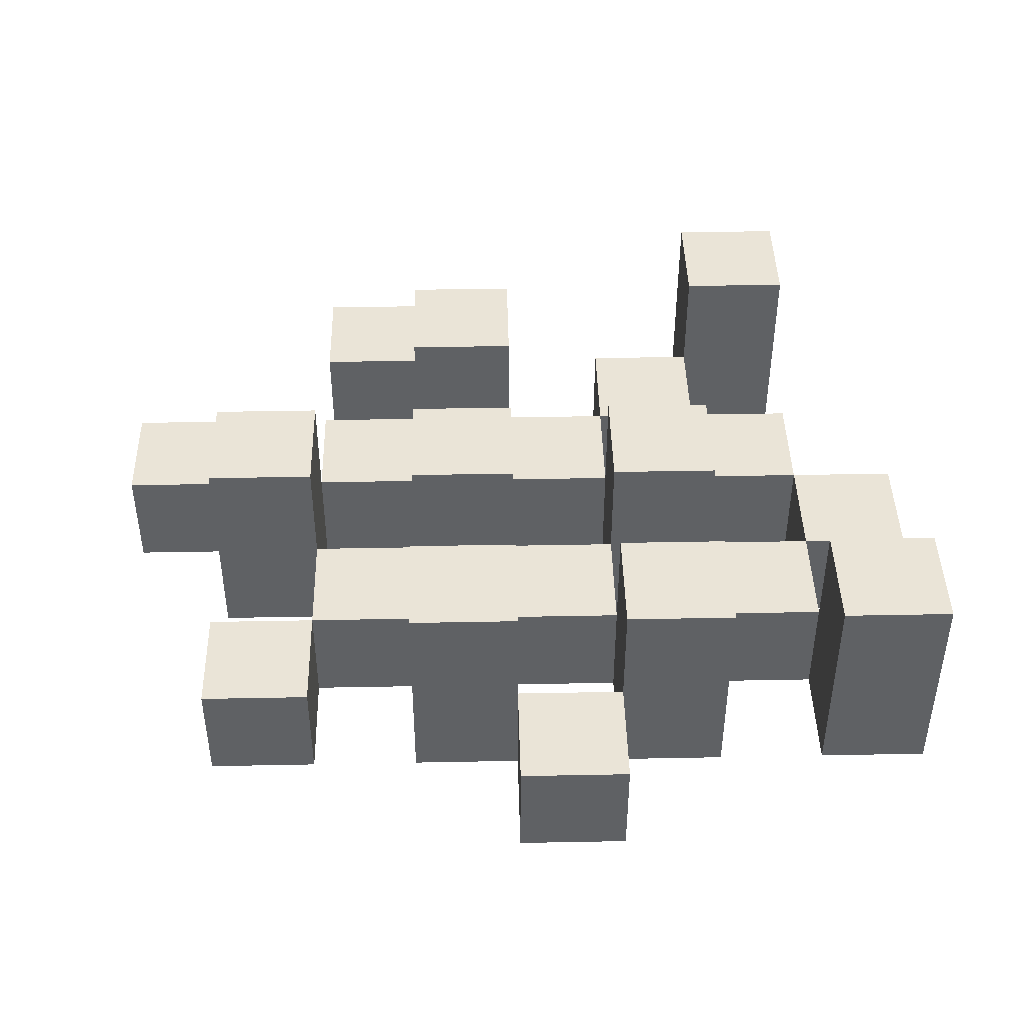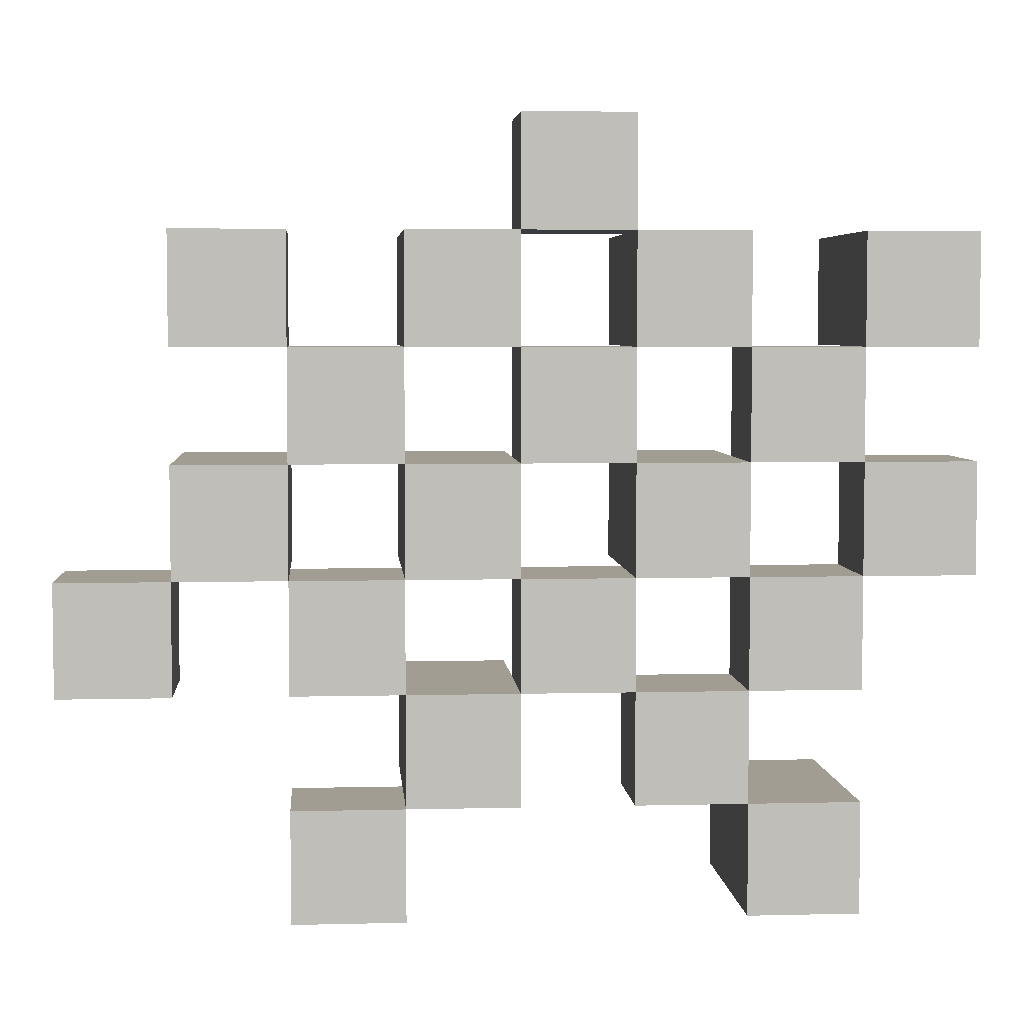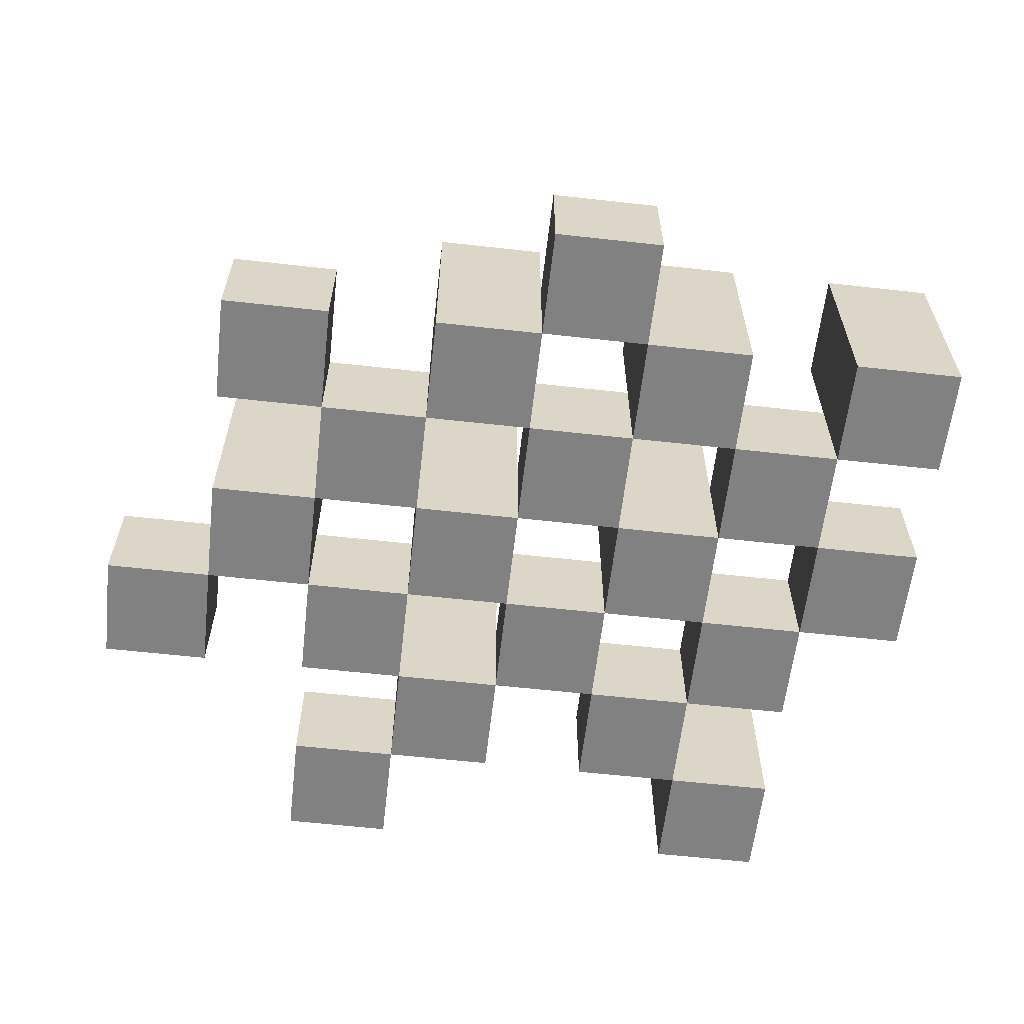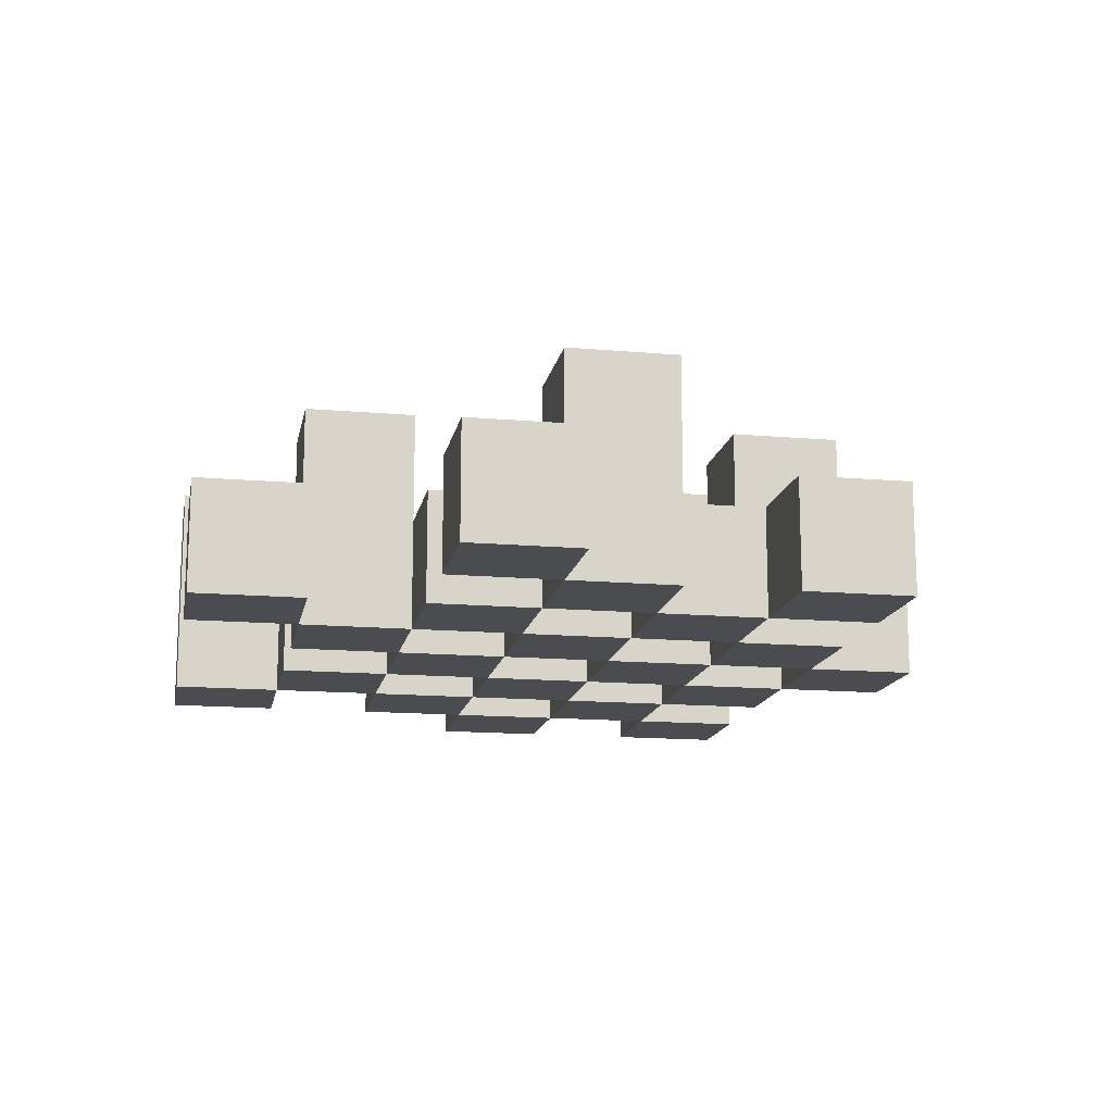
<metadata>
{"format":"obj","ext":"obj","renderer":"f3d","projection":"perspective","resolution":1024,"background":"white","views":[{"elev":43.6,"azim":-1.3,"up":"+Y"},{"elev":4.7,"azim":-4.5,"up":"+Z"},{"elev":-60.5,"azim":-6.5,"up":"+Y"},{"elev":-14.8,"azim":-100.7,"up":"+Y"}]}
</metadata>
<code>
o
v -10.3 0.9 19.3
v -10.3 0.9 19.4
v -10.3 0.9 19.5
v -10.3 0.9 19.6
v -10.3 1 19.3
v -10.3 1 19.4
v -10.3 1.1 19.5
v -10.3 1.1 19.6
v -10.4 0.9 19
v -10.4 0.9 19.1
v -10.4 0.9 19.2
v -10.4 0.9 19.3
v -10.4 0.9 19.4
v -10.4 0.9 19.5
v -10.4 1 19.2
v -10.4 1 19.3
v -10.4 1 19.4
v -10.4 1 19.5
v -10.4 1.1 19
v -10.4 1.1 19.1
v -10.5 0.9 19.1
v -10.5 0.9 19.2
v -10.5 0.9 19.3
v -10.5 0.9 19.4
v -10.5 0.9 19.5
v -10.5 0.9 19.6
v -10.5 1 19.1
v -10.5 1 19.2
v -10.5 1 19.3
v -10.5 1 19.4
v -10.5 1 19.5
v -10.5 1.1 19.3
v -10.5 1.1 19.4
v -10.5 1.1 19.5
v -10.5 1.1 19.6
v -10.6 0.9 19.2
v -10.6 0.9 19.3
v -10.6 0.9 19.4
v -10.6 0.9 19.5
v -10.6 0.9 19.6
v -10.6 0.9 19.7
v -10.6 1 19.2
v -10.6 1 19.3
v -10.6 1 19.4
v -10.6 1 19.5
v -10.6 1 19.6
v -10.6 1 19.7
v -10.7 0.9 19.1
v -10.7 0.9 19.2
v -10.7 0.9 19.3
v -10.7 0.9 19.4
v -10.7 0.9 19.5
v -10.7 0.9 19.6
v -10.7 1 19.2
v -10.7 1 19.3
v -10.7 1 19.4
v -10.7 1 19.5
v -10.7 1 19.6
v -10.7 1.1 19.1
v -10.7 1.1 19.2
v -10.7 1.1 19.3
v -10.7 1.1 19.4
v -10.7 1.1 19.5
v -10.7 1.1 19.6
v -10.8 0.9 19
v -10.8 0.9 19.1
v -10.8 0.9 19.2
v -10.8 0.9 19.3
v -10.8 0.9 19.4
v -10.8 0.9 19.5
v -10.8 1 19
v -10.8 1 19.1
v -10.8 1 19.2
v -10.8 1 19.3
v -10.8 1 19.4
v -10.8 1 19.5
v -10.9 0.9 19.3
v -10.9 0.9 19.4
v -10.9 0.9 19.5
v -10.9 0.9 19.6
v -10.9 1 19.3
v -10.9 1 19.4
v -10.9 1 19.5
v -10.9 1 19.6
v -10.9 1.1 19.3
v -10.9 1.1 19.4
v -11 0.9 19.2
v -11 0.9 19.3
v -11 1 19.2
v -11 1 19.3
v -10.4 0.9 19.3
v -10.4 0.9 19.4
v -10.4 0.9 19.5
v -10.4 0.9 19.6
v -10.4 1 19.3
v -10.4 1 19.4
v -10.4 1 19.5
v -10.4 1.1 19.5
v -10.4 1.1 19.6
v -10.5 0.9 19
v -10.5 0.9 19.1
v -10.5 0.9 19.2
v -10.5 0.9 19.3
v -10.5 0.9 19.4
v -10.5 0.9 19.5
v -10.5 1 19.1
v -10.5 1 19.2
v -10.5 1 19.3
v -10.5 1 19.4
v -10.5 1 19.5
v -10.5 1.1 19
v -10.5 1.1 19.1
v -10.6 0.9 19.1
v -10.6 0.9 19.2
v -10.6 0.9 19.3
v -10.6 0.9 19.4
v -10.6 0.9 19.5
v -10.6 0.9 19.6
v -10.6 1 19.1
v -10.6 1 19.2
v -10.6 1 19.3
v -10.6 1 19.4
v -10.6 1 19.5
v -10.6 1 19.6
v -10.6 1.1 19.3
v -10.6 1.1 19.4
v -10.6 1.1 19.5
v -10.6 1.1 19.6
v -10.7 0.9 19.2
v -10.7 0.9 19.3
v -10.7 0.9 19.4
v -10.7 0.9 19.5
v -10.7 0.9 19.6
v -10.7 0.9 19.7
v -10.7 1 19.2
v -10.7 1 19.3
v -10.7 1 19.4
v -10.7 1 19.5
v -10.7 1 19.6
v -10.7 1 19.7
v -10.8 0.9 19.1
v -10.8 0.9 19.2
v -10.8 0.9 19.3
v -10.8 0.9 19.4
v -10.8 0.9 19.5
v -10.8 0.9 19.6
v -10.8 1 19.1
v -10.8 1 19.2
v -10.8 1 19.3
v -10.8 1 19.4
v -10.8 1 19.5
v -10.8 1.1 19.1
v -10.8 1.1 19.2
v -10.8 1.1 19.3
v -10.8 1.1 19.4
v -10.8 1.1 19.5
v -10.8 1.1 19.6
v -10.9 0.9 19
v -10.9 0.9 19.1
v -10.9 0.9 19.2
v -10.9 0.9 19.3
v -10.9 0.9 19.4
v -10.9 0.9 19.5
v -10.9 1 19
v -10.9 1 19.1
v -10.9 1 19.2
v -10.9 1 19.3
v -10.9 1 19.4
v -10.9 1 19.5
v -11 0.9 19.3
v -11 0.9 19.4
v -11 0.9 19.5
v -11 0.9 19.6
v -11 1 19.3
v -11 1 19.5
v -11 1 19.6
v -11 1.1 19.3
v -11 1.1 19.4
v -11.1 0.9 19.2
v -11.1 0.9 19.3
v -11.1 1 19.2
v -11.1 1 19.3
v -10.4 0.9 19
v -10.4 1.1 19
v -10.5 0.9 19
v -10.5 1.1 19
v -10.8 0.9 19
v -10.8 1 19
v -10.9 0.9 19
v -10.9 1 19
v -10.5 0.9 19.1
v -10.5 1 19.1
v -10.6 0.9 19.1
v -10.6 1 19.1
v -10.7 0.9 19.1
v -10.7 1.1 19.1
v -10.8 0.9 19.1
v -10.8 1 19.1
v -10.8 1.1 19.1
v -10.4 0.9 19.2
v -10.4 1 19.2
v -10.5 0.9 19.2
v -10.5 1 19.2
v -10.6 0.9 19.2
v -10.6 1 19.2
v -10.7 0.9 19.2
v -10.7 1 19.2
v -10.8 0.9 19.2
v -10.8 1 19.2
v -10.9 0.9 19.2
v -10.9 1 19.2
v -11 0.9 19.2
v -11 1 19.2
v -11.1 0.9 19.2
v -11.1 1 19.2
v -10.3 0.9 19.3
v -10.3 1 19.3
v -10.4 0.9 19.3
v -10.4 1 19.3
v -10.5 0.9 19.3
v -10.5 1 19.3
v -10.5 1.1 19.3
v -10.6 0.9 19.3
v -10.6 1 19.3
v -10.6 1.1 19.3
v -10.7 0.9 19.3
v -10.7 1 19.3
v -10.7 1.1 19.3
v -10.8 0.9 19.3
v -10.8 1 19.3
v -10.8 1.1 19.3
v -10.9 0.9 19.3
v -10.9 1 19.3
v -10.9 1.1 19.3
v -11 0.9 19.3
v -11 1 19.3
v -11 1.1 19.3
v -10.4 0.9 19.4
v -10.4 1 19.4
v -10.5 0.9 19.4
v -10.5 1 19.4
v -10.6 0.9 19.4
v -10.6 1 19.4
v -10.7 0.9 19.4
v -10.7 1 19.4
v -10.8 0.9 19.4
v -10.8 1 19.4
v -10.9 0.9 19.4
v -10.9 1 19.4
v -10.3 0.9 19.5
v -10.3 1.1 19.5
v -10.4 0.9 19.5
v -10.4 1 19.5
v -10.4 1.1 19.5
v -10.5 0.9 19.5
v -10.5 1 19.5
v -10.5 1.1 19.5
v -10.6 0.9 19.5
v -10.6 1 19.5
v -10.6 1.1 19.5
v -10.7 0.9 19.5
v -10.7 1 19.5
v -10.7 1.1 19.5
v -10.8 0.9 19.5
v -10.8 1 19.5
v -10.8 1.1 19.5
v -10.9 0.9 19.5
v -10.9 1 19.5
v -11 0.9 19.5
v -11 1 19.5
v -10.6 0.9 19.6
v -10.6 1 19.6
v -10.7 0.9 19.6
v -10.7 1 19.6
v -10.4 0.9 19.1
v -10.4 1.1 19.1
v -10.5 0.9 19.1
v -10.5 1 19.1
v -10.5 1.1 19.1
v -10.8 0.9 19.1
v -10.8 1 19.1
v -10.9 0.9 19.1
v -10.9 1 19.1
v -10.5 0.9 19.2
v -10.5 1 19.2
v -10.6 0.9 19.2
v -10.6 1 19.2
v -10.7 0.9 19.2
v -10.7 1 19.2
v -10.7 1.1 19.2
v -10.8 0.9 19.2
v -10.8 1 19.2
v -10.8 1.1 19.2
v -10.4 0.9 19.3
v -10.4 1 19.3
v -10.5 0.9 19.3
v -10.5 1 19.3
v -10.6 0.9 19.3
v -10.6 1 19.3
v -10.7 0.9 19.3
v -10.7 1 19.3
v -10.8 0.9 19.3
v -10.8 1 19.3
v -10.9 0.9 19.3
v -10.9 1 19.3
v -11 0.9 19.3
v -11 1 19.3
v -11.1 0.9 19.3
v -11.1 1 19.3
v -10.3 0.9 19.4
v -10.3 1 19.4
v -10.4 0.9 19.4
v -10.4 1 19.4
v -10.5 0.9 19.4
v -10.5 1 19.4
v -10.5 1.1 19.4
v -10.6 0.9 19.4
v -10.6 1 19.4
v -10.6 1.1 19.4
v -10.7 0.9 19.4
v -10.7 1 19.4
v -10.7 1.1 19.4
v -10.8 0.9 19.4
v -10.8 1 19.4
v -10.8 1.1 19.4
v -10.9 0.9 19.4
v -10.9 1 19.4
v -10.9 1.1 19.4
v -11 0.9 19.4
v -11 1.1 19.4
v -10.4 0.9 19.5
v -10.4 1 19.5
v -10.5 0.9 19.5
v -10.5 1 19.5
v -10.6 0.9 19.5
v -10.6 1 19.5
v -10.7 0.9 19.5
v -10.7 1 19.5
v -10.8 0.9 19.5
v -10.8 1 19.5
v -10.9 0.9 19.5
v -10.9 1 19.5
v -10.3 0.9 19.6
v -10.3 1.1 19.6
v -10.4 0.9 19.6
v -10.4 1.1 19.6
v -10.5 0.9 19.6
v -10.5 1.1 19.6
v -10.6 0.9 19.6
v -10.6 1 19.6
v -10.6 1.1 19.6
v -10.7 0.9 19.6
v -10.7 1 19.6
v -10.7 1.1 19.6
v -10.8 0.9 19.6
v -10.8 1.1 19.6
v -10.9 0.9 19.6
v -10.9 1 19.6
v -11 0.9 19.6
v -11 1 19.6
v -10.6 0.9 19.7
v -10.6 1 19.7
v -10.7 0.9 19.7
v -10.7 1 19.7
v -10.4 0.9 19
v -10.5 0.9 19
v -10.8 0.9 19
v -10.9 0.9 19
v -10.4 0.9 19.1
v -10.5 0.9 19.1
v -10.6 0.9 19.1
v -10.7 0.9 19.1
v -10.8 0.9 19.1
v -10.9 0.9 19.1
v -10.4 0.9 19.2
v -10.5 0.9 19.2
v -10.6 0.9 19.2
v -10.7 0.9 19.2
v -10.8 0.9 19.2
v -10.9 0.9 19.2
v -11 0.9 19.2
v -11.1 0.9 19.2
v -10.3 0.9 19.3
v -10.4 0.9 19.3
v -10.5 0.9 19.3
v -10.6 0.9 19.3
v -10.7 0.9 19.3
v -10.8 0.9 19.3
v -10.9 0.9 19.3
v -11 0.9 19.3
v -11.1 0.9 19.3
v -10.3 0.9 19.4
v -10.4 0.9 19.4
v -10.5 0.9 19.4
v -10.6 0.9 19.4
v -10.7 0.9 19.4
v -10.8 0.9 19.4
v -10.9 0.9 19.4
v -11 0.9 19.4
v -10.3 0.9 19.5
v -10.4 0.9 19.5
v -10.5 0.9 19.5
v -10.6 0.9 19.5
v -10.7 0.9 19.5
v -10.8 0.9 19.5
v -10.9 0.9 19.5
v -11 0.9 19.5
v -10.3 0.9 19.6
v -10.4 0.9 19.6
v -10.5 0.9 19.6
v -10.6 0.9 19.6
v -10.7 0.9 19.6
v -10.8 0.9 19.6
v -10.9 0.9 19.6
v -11 0.9 19.6
v -10.6 0.9 19.7
v -10.7 0.9 19.7
v -10.8 1 19
v -10.9 1 19
v -10.5 1 19.1
v -10.6 1 19.1
v -10.8 1 19.1
v -10.9 1 19.1
v -10.4 1 19.2
v -10.5 1 19.2
v -10.6 1 19.2
v -10.7 1 19.2
v -10.8 1 19.2
v -10.9 1 19.2
v -11 1 19.2
v -11.1 1 19.2
v -10.3 1 19.3
v -10.4 1 19.3
v -10.5 1 19.3
v -10.6 1 19.3
v -10.7 1 19.3
v -10.8 1 19.3
v -10.9 1 19.3
v -11 1 19.3
v -11.1 1 19.3
v -10.3 1 19.4
v -10.4 1 19.4
v -10.5 1 19.4
v -10.6 1 19.4
v -10.7 1 19.4
v -10.8 1 19.4
v -10.9 1 19.4
v -10.4 1 19.5
v -10.5 1 19.5
v -10.6 1 19.5
v -10.7 1 19.5
v -10.8 1 19.5
v -10.9 1 19.5
v -11 1 19.5
v -10.6 1 19.6
v -10.7 1 19.6
v -10.9 1 19.6
v -11 1 19.6
v -10.6 1 19.7
v -10.7 1 19.7
v -10.4 1.1 19
v -10.5 1.1 19
v -10.4 1.1 19.1
v -10.5 1.1 19.1
v -10.7 1.1 19.1
v -10.8 1.1 19.1
v -10.7 1.1 19.2
v -10.8 1.1 19.2
v -10.5 1.1 19.3
v -10.6 1.1 19.3
v -10.7 1.1 19.3
v -10.8 1.1 19.3
v -10.9 1.1 19.3
v -11 1.1 19.3
v -10.5 1.1 19.4
v -10.6 1.1 19.4
v -10.7 1.1 19.4
v -10.8 1.1 19.4
v -10.9 1.1 19.4
v -11 1.1 19.4
v -10.3 1.1 19.5
v -10.4 1.1 19.5
v -10.5 1.1 19.5
v -10.6 1.1 19.5
v -10.7 1.1 19.5
v -10.8 1.1 19.5
v -10.3 1.1 19.6
v -10.4 1.1 19.6
v -10.5 1.1 19.6
v -10.6 1.1 19.6
v -10.7 1.1 19.6
v -10.8 1.1 19.6
f 5 2 1
f 6 2 5
f 7 4 3
f 8 4 7
f 15 12 11
f 16 12 15
f 17 14 13
f 18 14 17
f 19 10 9
f 20 10 19
f 27 22 21
f 28 22 27
f 29 24 23
f 30 24 29
f 31 26 25
f 32 30 29
f 33 30 32
f 34 26 31
f 35 26 34
f 42 37 36
f 43 37 42
f 44 39 38
f 45 39 44
f 46 41 40
f 47 41 46
f 54 49 48
f 55 51 50
f 56 51 55
f 57 53 52
f 58 53 57
f 59 54 48
f 60 54 59
f 61 56 55
f 62 56 61
f 63 58 57
f 64 58 63
f 71 66 65
f 72 66 71
f 73 68 67
f 74 68 73
f 75 70 69
f 76 70 75
f 81 78 77
f 82 78 81
f 83 80 79
f 84 80 83
f 85 82 81
f 86 82 85
f 89 88 87
f 90 88 89
f 91 92 95
f 95 92 96
f 93 94 97
f 97 94 98
f 98 94 99
f 100 101 106
f 102 103 107
f 107 103 108
f 104 105 109
f 109 105 110
f 100 106 111
f 111 106 112
f 113 114 119
f 119 114 120
f 115 116 121
f 121 116 122
f 117 118 123
f 123 118 124
f 121 122 125
f 125 122 126
f 123 124 127
f 127 124 128
f 129 130 135
f 135 130 136
f 131 132 137
f 137 132 138
f 133 134 139
f 139 134 140
f 141 142 147
f 147 142 148
f 143 144 149
f 149 144 150
f 145 146 151
f 147 148 152
f 152 148 153
f 149 150 154
f 154 150 155
f 151 146 156
f 156 146 157
f 158 159 164
f 164 159 165
f 160 161 166
f 166 161 167
f 162 163 168
f 168 163 169
f 170 171 174
f 172 173 175
f 175 173 176
f 174 171 177
f 177 171 178
f 179 180 181
f 181 180 182
f 185 184 183
f 186 184 185
f 189 188 187
f 190 188 189
f 193 192 191
f 194 192 193
f 197 196 195
f 198 196 197
f 199 196 198
f 202 201 200
f 203 201 202
f 206 205 204
f 207 205 206
f 210 209 208
f 211 209 210
f 214 213 212
f 215 213 214
f 218 217 216
f 219 217 218
f 223 221 220
f 223 222 221
f 224 222 223
f 225 222 224
f 229 227 226
f 229 228 227
f 230 228 229
f 231 228 230
f 235 233 232
f 235 234 233
f 236 234 235
f 237 234 236
f 240 239 238
f 241 239 240
f 244 243 242
f 245 243 244
f 248 247 246
f 249 247 248
f 252 251 250
f 253 251 252
f 254 251 253
f 258 256 255
f 258 257 256
f 259 257 258
f 260 257 259
f 264 262 261
f 264 263 262
f 265 263 264
f 266 263 265
f 269 268 267
f 270 268 269
f 273 272 271
f 274 272 273
f 275 276 277
f 277 276 278
f 278 276 279
f 280 281 282
f 282 281 283
f 284 285 286
f 286 285 287
f 288 289 291
f 289 290 291
f 291 290 292
f 292 290 293
f 294 295 296
f 296 295 297
f 298 299 300
f 300 299 301
f 302 303 304
f 304 303 305
f 306 307 308
f 308 307 309
f 310 311 312
f 312 311 313
f 314 315 317
f 315 316 317
f 317 316 318
f 318 316 319
f 320 321 323
f 321 322 323
f 323 322 324
f 324 322 325
f 326 327 329
f 327 328 329
f 329 328 330
f 331 332 333
f 333 332 334
f 335 336 337
f 337 336 338
f 339 340 341
f 341 340 342
f 343 344 345
f 345 344 346
f 347 348 349
f 349 348 350
f 350 348 351
f 352 353 355
f 353 354 355
f 355 354 356
f 357 358 359
f 359 358 360
f 361 362 363
f 363 362 364
f 369 366 365
f 370 366 369
f 373 368 367
f 374 368 373
f 376 371 370
f 377 371 376
f 378 373 372
f 379 373 378
f 384 376 375
f 385 376 384
f 386 378 377
f 387 378 386
f 388 380 379
f 389 380 388
f 390 382 381
f 391 382 390
f 392 384 383
f 393 384 392
f 394 386 385
f 395 386 394
f 396 388 387
f 397 388 396
f 398 390 389
f 399 390 398
f 401 394 393
f 402 394 401
f 403 396 395
f 404 396 403
f 405 398 397
f 406 398 405
f 408 401 400
f 409 401 408
f 410 403 402
f 411 403 410
f 412 405 404
f 413 405 412
f 414 407 406
f 415 407 414
f 416 412 411
f 417 412 416
f 418 419 422
f 422 419 423
f 420 421 425
f 425 421 426
f 424 425 433
f 433 425 434
f 426 427 435
f 435 427 436
f 428 429 437
f 437 429 438
f 430 431 439
f 439 431 440
f 432 433 441
f 441 433 442
f 442 443 448
f 448 443 449
f 444 445 450
f 450 445 451
f 446 447 452
f 452 447 453
f 453 454 457
f 457 454 458
f 455 456 459
f 459 456 460
f 461 462 463
f 463 462 464
f 465 466 467
f 467 466 468
f 469 470 475
f 475 470 476
f 471 472 477
f 477 472 478
f 473 474 479
f 479 474 480
f 481 482 487
f 487 482 488
f 483 484 489
f 489 484 490
f 485 486 491
f 491 486 492

</code>
